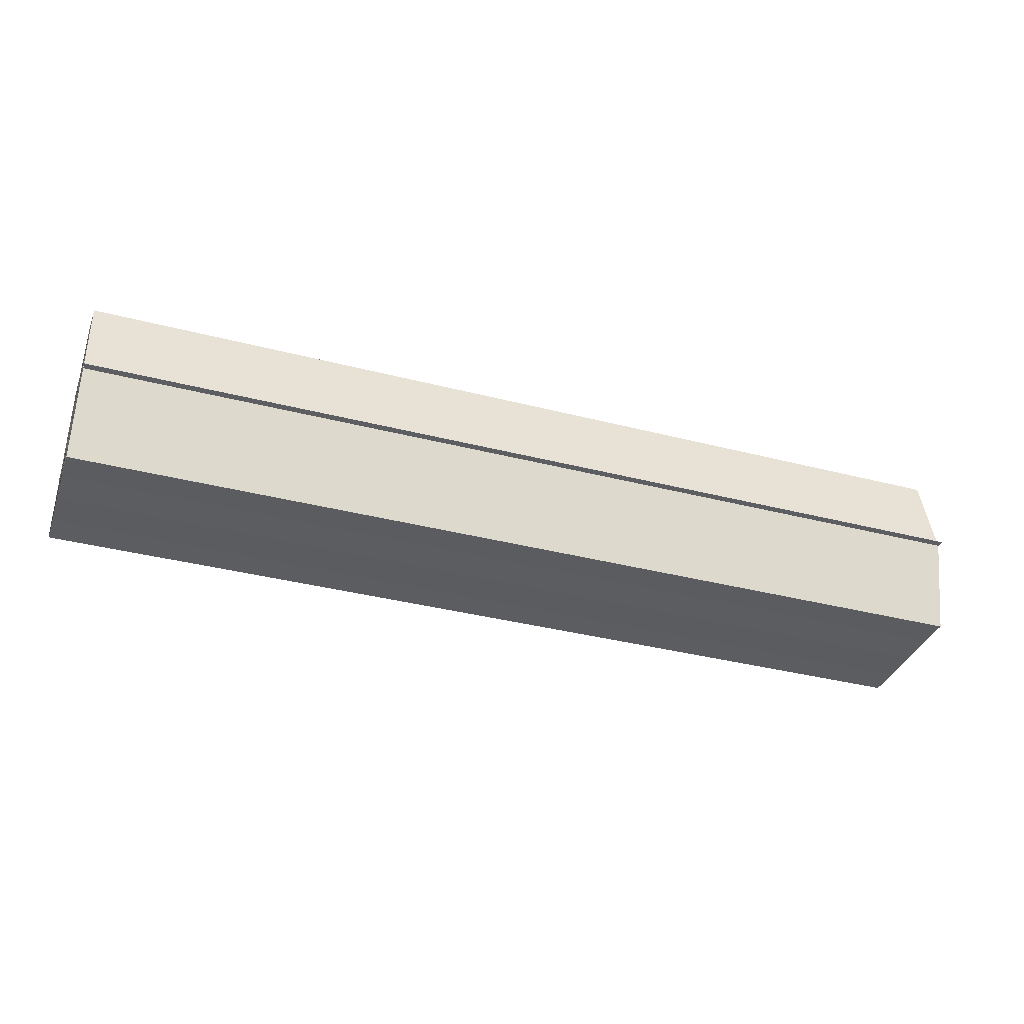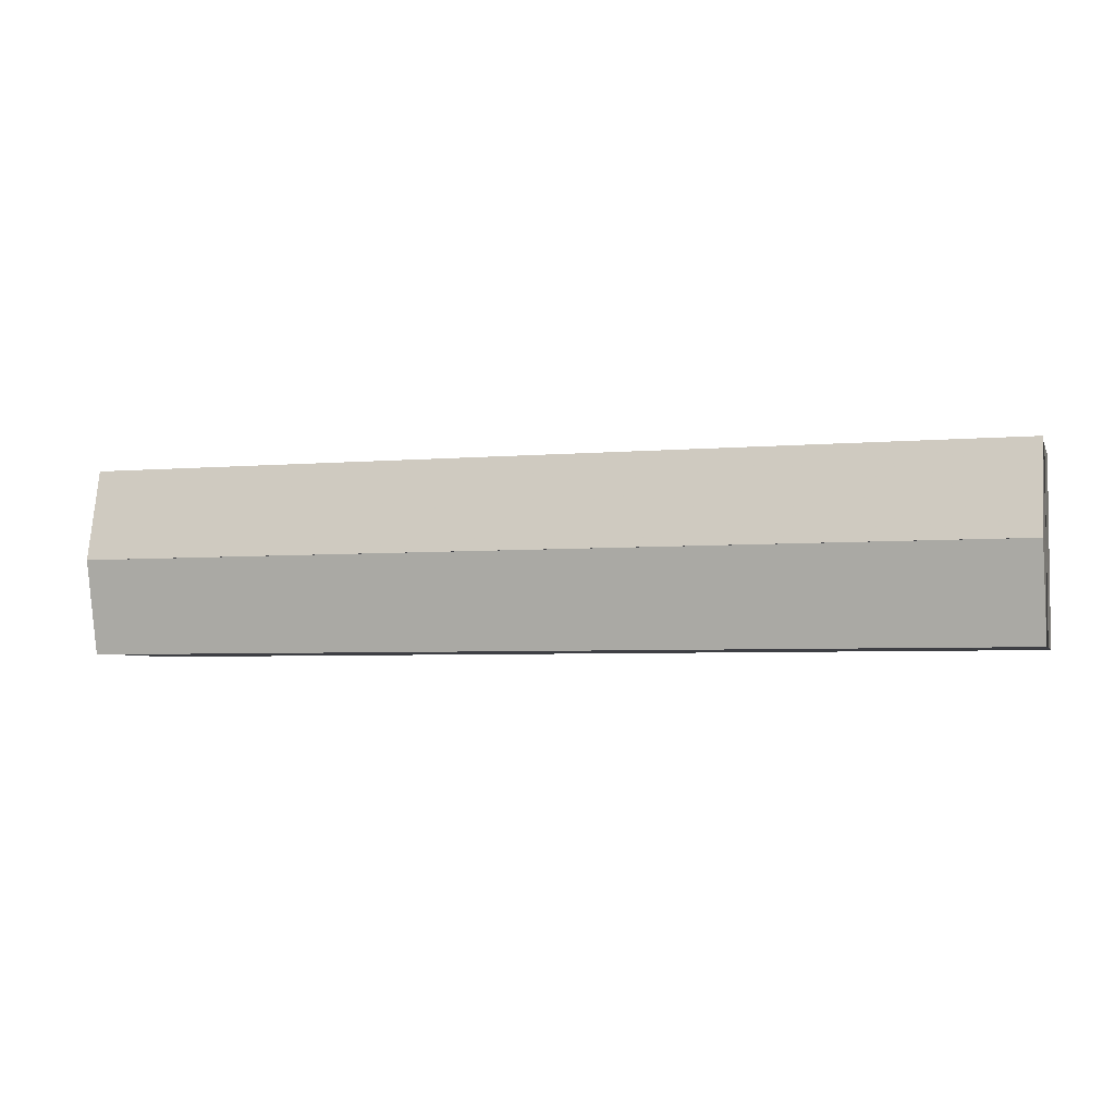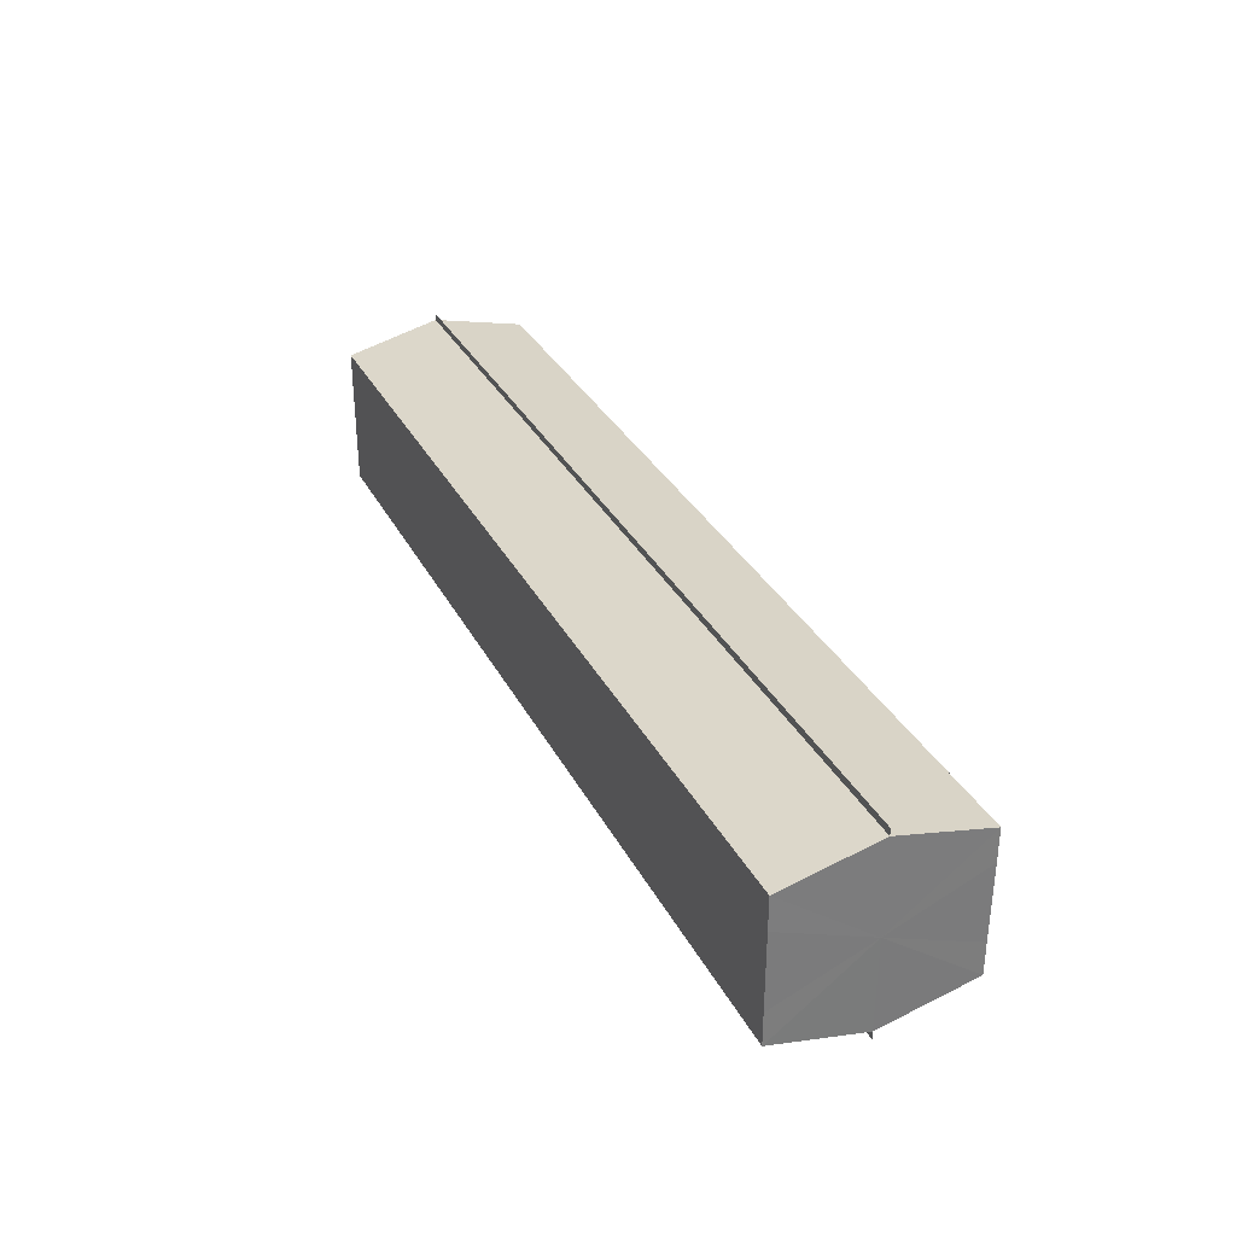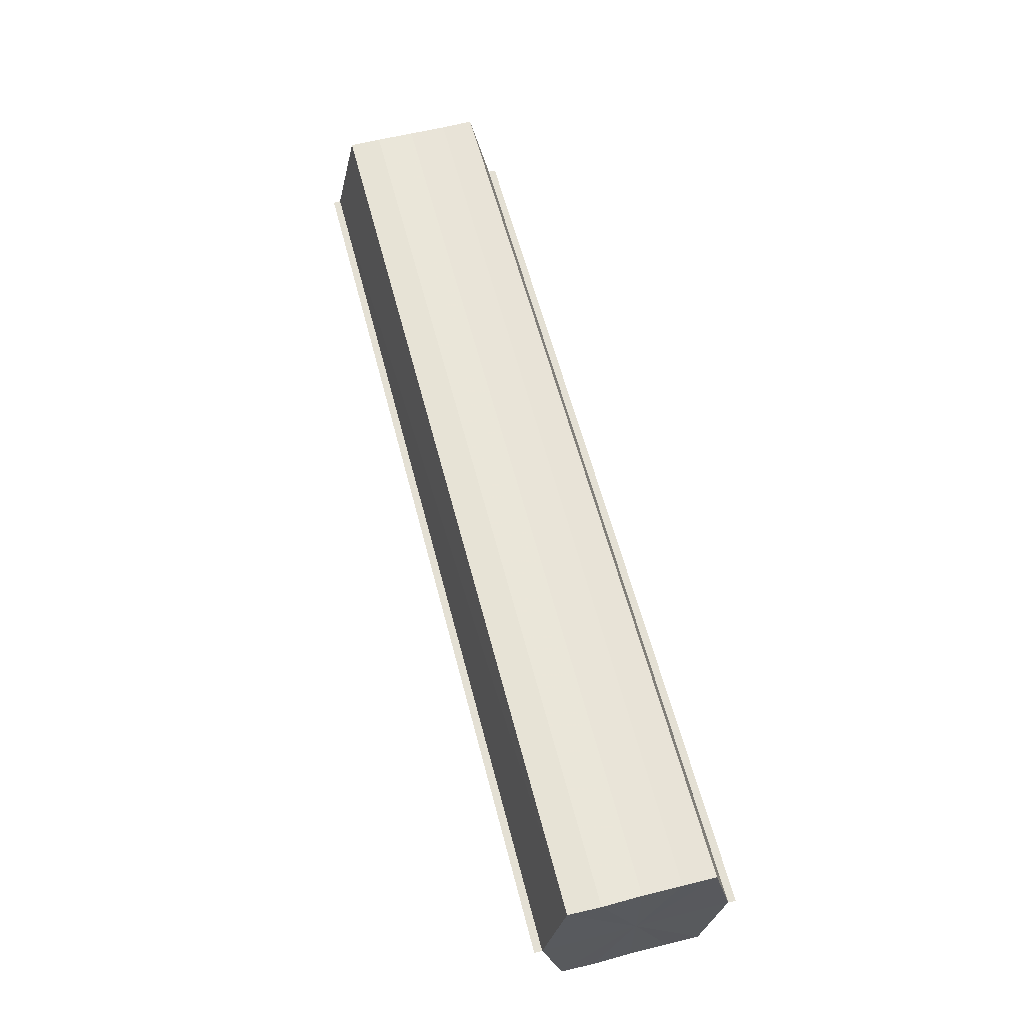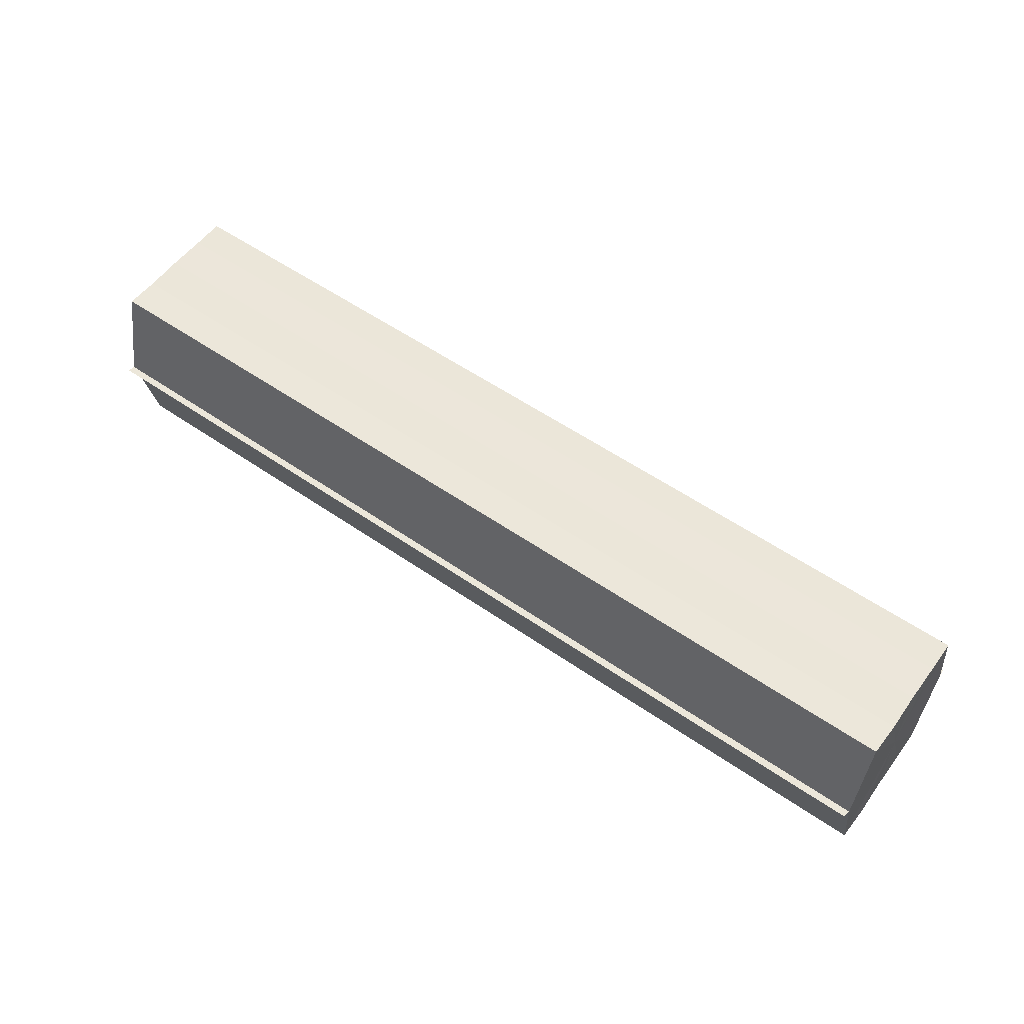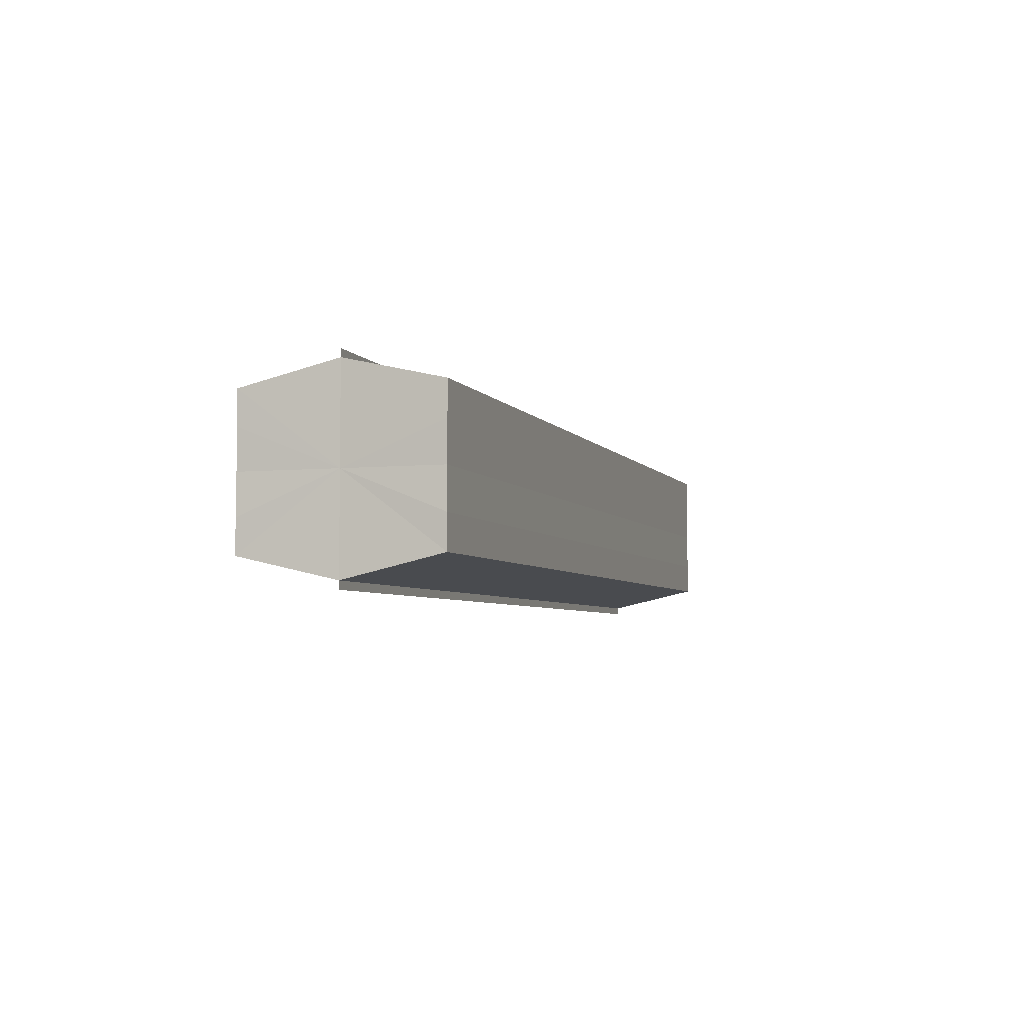
<metadata>
{"format":"obj","ext":"obj","renderer":"f3d","projection":"perspective","resolution":1024,"background":"white","views":[{"elev":-35.8,"azim":161.1,"up":"+Y"},{"elev":-4.2,"azim":-163.9,"up":"+Y"},{"elev":32.5,"azim":-113.8,"up":"+Z"},{"elev":60.0,"azim":75.5,"up":"+Y"},{"elev":55.5,"azim":-143.9,"up":"+Y"},{"elev":-4.6,"azim":-72.5,"up":"+Z"}]}
</metadata>
<code>
o 3162
v 2236 1879 8.215
v 2236 1879 8.211
v 2235 1879 8.215
v 2236 1879 8.207
v 2235 1879 8.211
v 2236 1879 8.219
v 2235 1879 8.219
v 2236 1879 8.205
v 2235 1879 8.207
v 2236 1879 8.223
v 2235 1879 8.223
v 2236 1879 8.204
v 2235 1879 8.204
v 2236 1879 8.225
v 2235 1879 8.225
v 2236 1879 8.226
v 2236 1879 8.226
v 2235 1879 8.226
v 2236 1879 8.223
v 2235 1879 8.223
v 2236 1879 8.219
v 2235 1879 8.219
v 2236 1879 8.215
v 2235 1879 8.215
v 2236 1879 8.211
v 2235 1879 8.211
v 2236 1879 8.207
v 2235 1879 8.207
v 2236 1879 8.205
v 2235 1879 8.205
v 2236 1879 8.215
v 2236 1879 8.207
v 2236 1879 8.211
v 2236 1879 8.207
v 2236 1879 8.215
v 2236 1879 8.211
v 2236 1879 8.219
v 2236 1879 8.215
v 2236 1879 8.223
v 2236 1879 8.219
v 2236 1879 8.223
v 2236 1879 8.225
v 2235 1879 8.223
v 2235 1879 8.225
v 2235 1879 8.226
v 2235 1879 8.219
v 2236 1879 8.223
v 2236 1879 8.226
v 2236 1879 8.225
v 2235 1879 8.215
v 2236 1879 8.219
v 2236 1879 8.223
v 2235 1879 8.223
v 2235 1879 8.211
v 2236 1879 8.215
v 2236 1879 8.219
v 2235 1879 8.219
v 2235 1879 8.207
v 2236 1879 8.211
v 2236 1879 8.215
v 2235 1879 8.215
v 2236 1879 8.211
v 2235 1879 8.211
v 2236 1879 8.207
v 2235 1879 8.207
v 2235 1879 8.205
v 2236 1879 8.207
v 2236 1879 8.205
v 2236 1879 8.204
v 2236 1879 8.204
v 2235 1879 8.204
v 2235 1879 8.215
v 2235 1879 8.215
v 2235 1879 8.211
v 2235 1879 8.219
v 2235 1879 8.207
v 2235 1879 8.223
v 2235 1879 8.205
v 2235 1879 8.225
v 2235 1879 8.207
v 2235 1879 8.223
v 2235 1879 8.211
v 2235 1879 8.219
v 2235 1879 8.215
f 1 2 3
f 2 4 5
f 6 1 7
f 4 8 9
f 10 6 11
f 12 8 13
f 14 10 15
f 14 16 15
f 15 17 18
f 15 19 20
f 20 21 22
f 22 23 24
f 24 25 26
f 26 27 28
f 28 29 30
f 13 29 30
f 31 32 29
f 31 33 32
f 31 29 34
f 31 35 33
f 31 34 36
f 31 37 35
f 31 36 38
f 31 39 37
f 31 38 40
f 31 40 41
f 31 42 39
f 31 41 42
f 43 42 44
f 45 42 44
f 46 47 43
f 48 49 45
f 50 51 46
f 52 49 53
f 54 55 50
f 56 52 57
f 58 59 54
f 60 56 61
f 62 60 63
f 64 62 65
f 66 67 58
f 68 64 66
f 68 69 66
f 66 70 71
f 72 73 74
f 72 75 73
f 72 74 76
f 72 77 75
f 72 76 78
f 72 79 77
f 72 78 80
f 72 81 79
f 72 80 82
f 72 83 81
f 72 82 84
f 72 84 83

</code>
